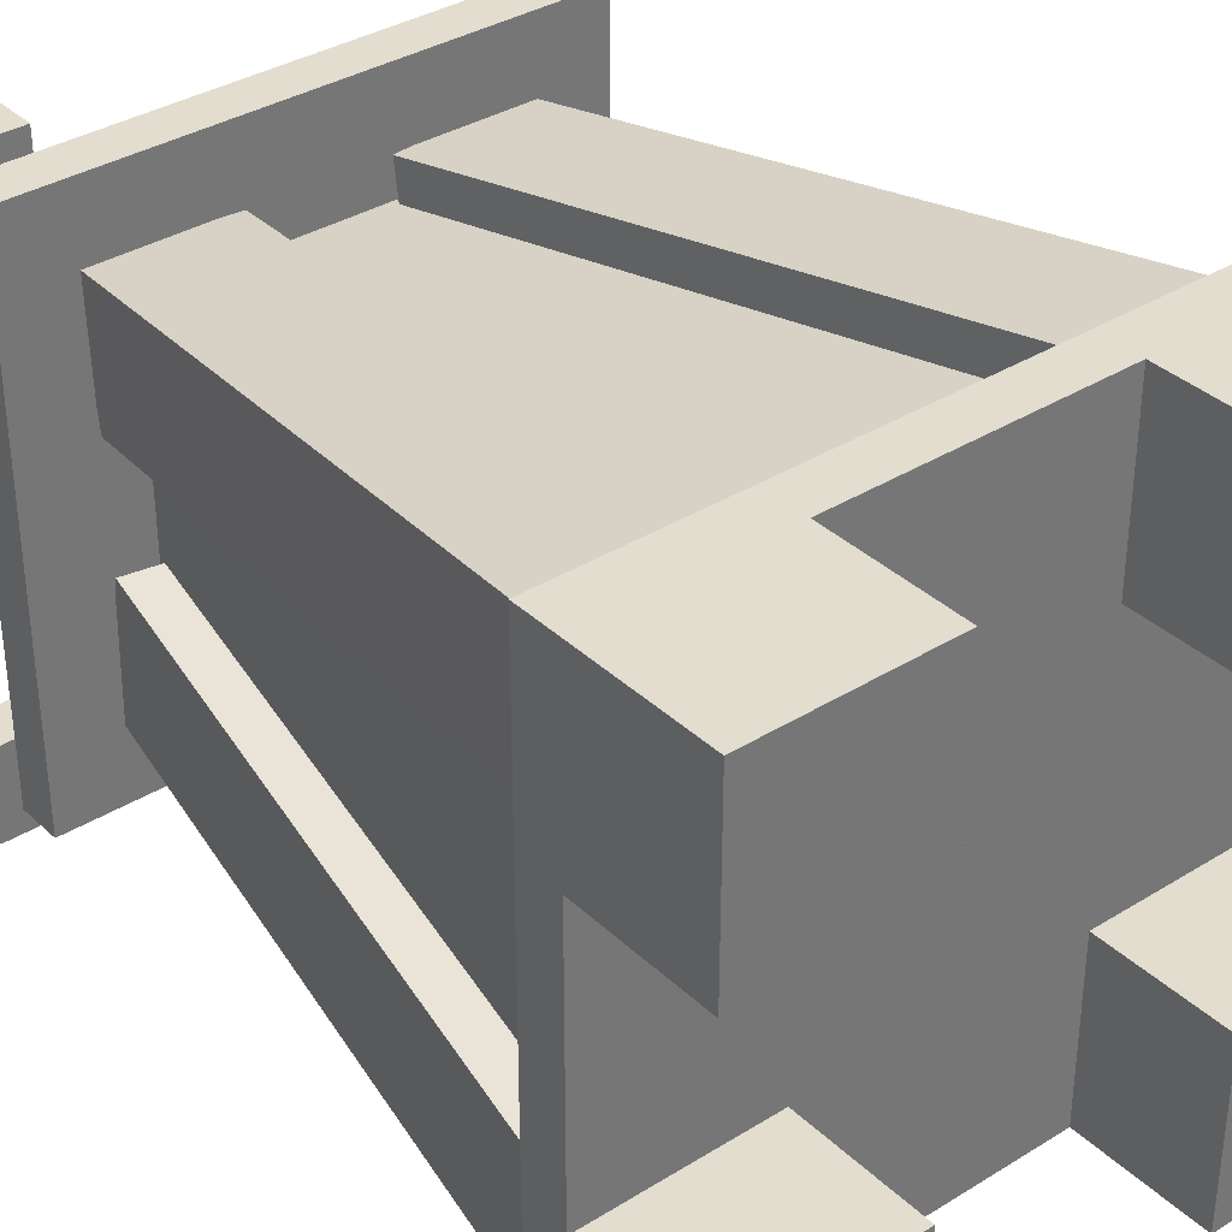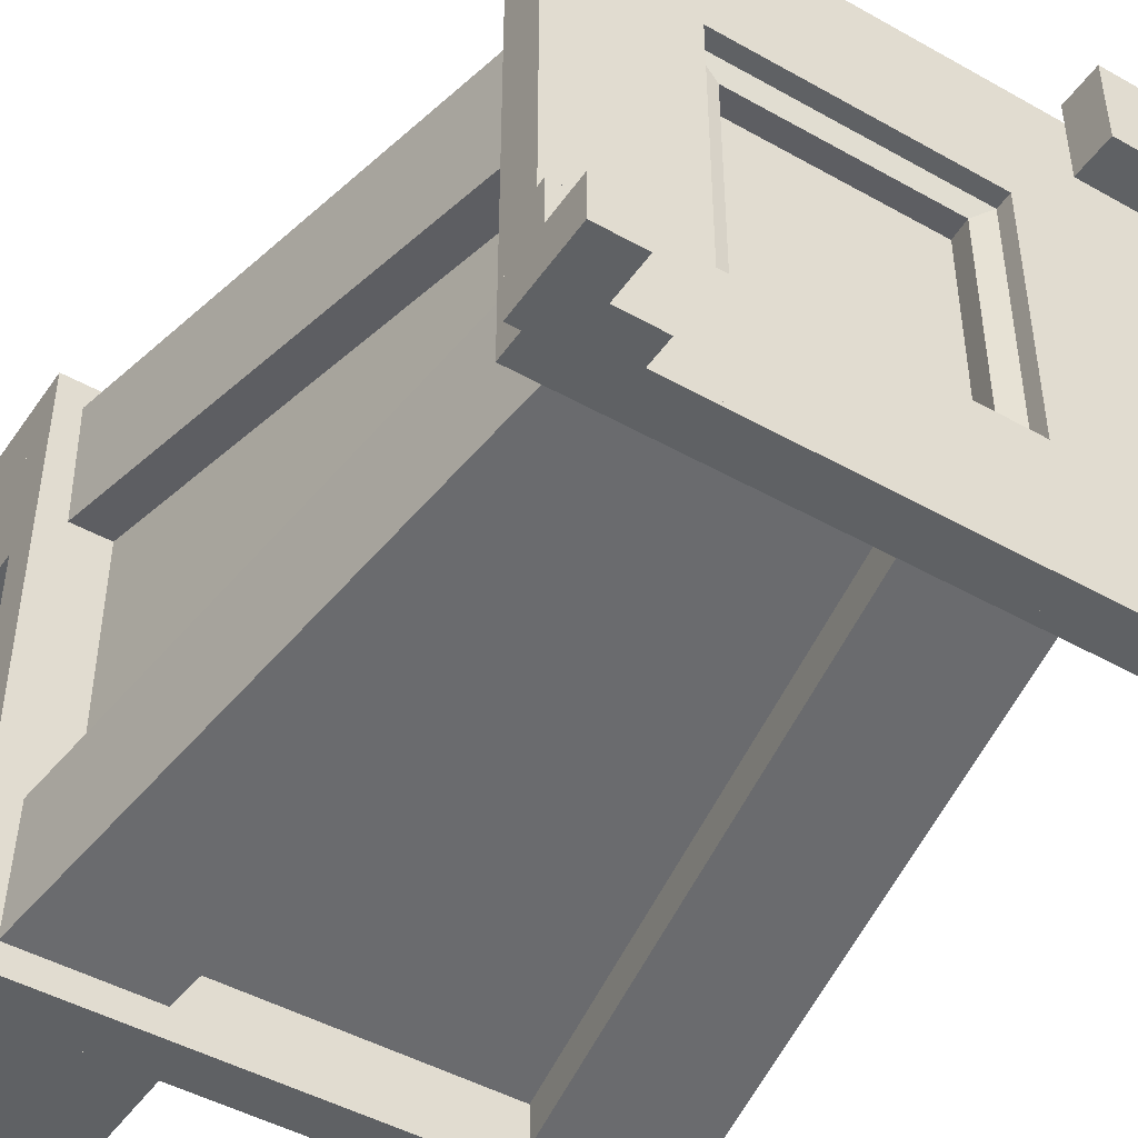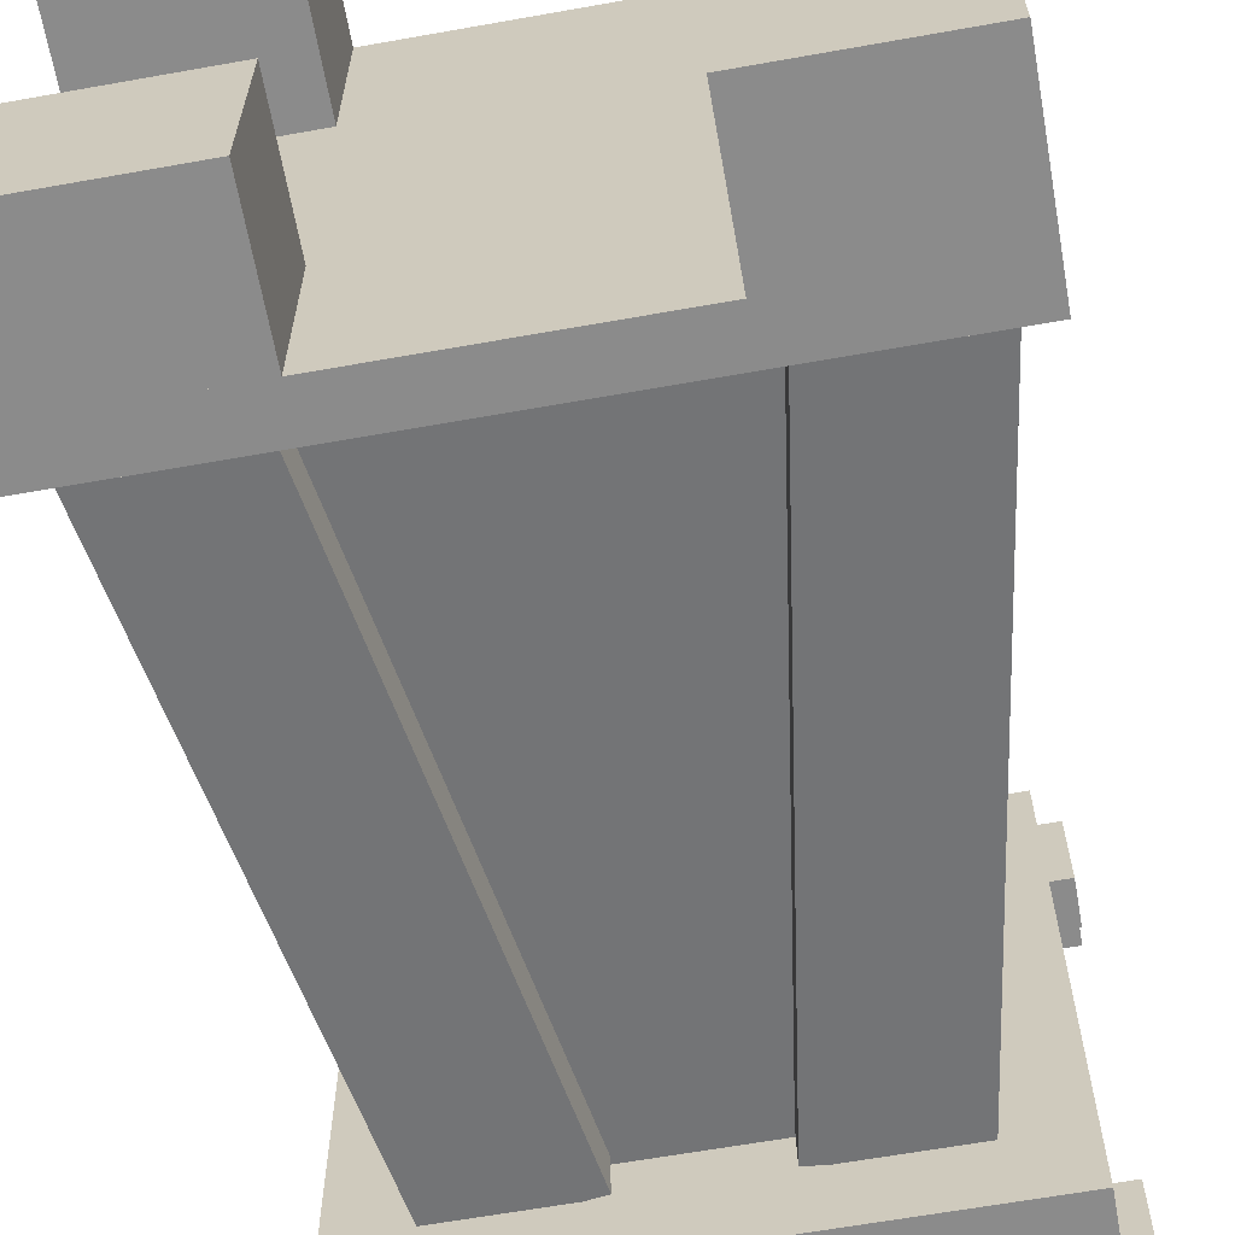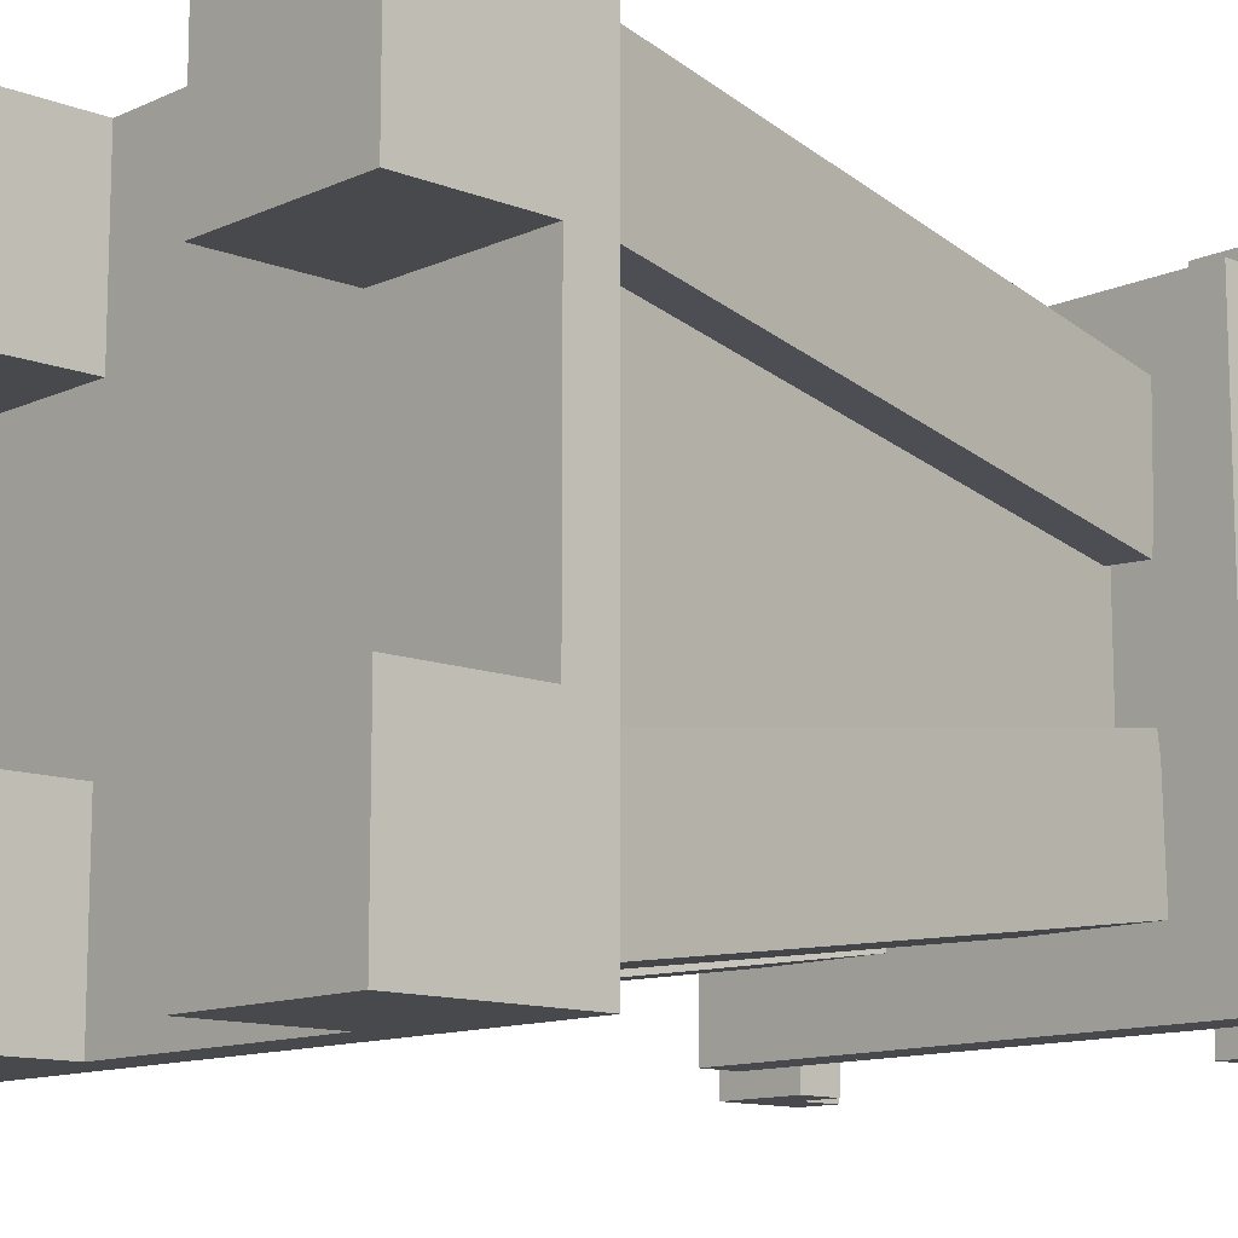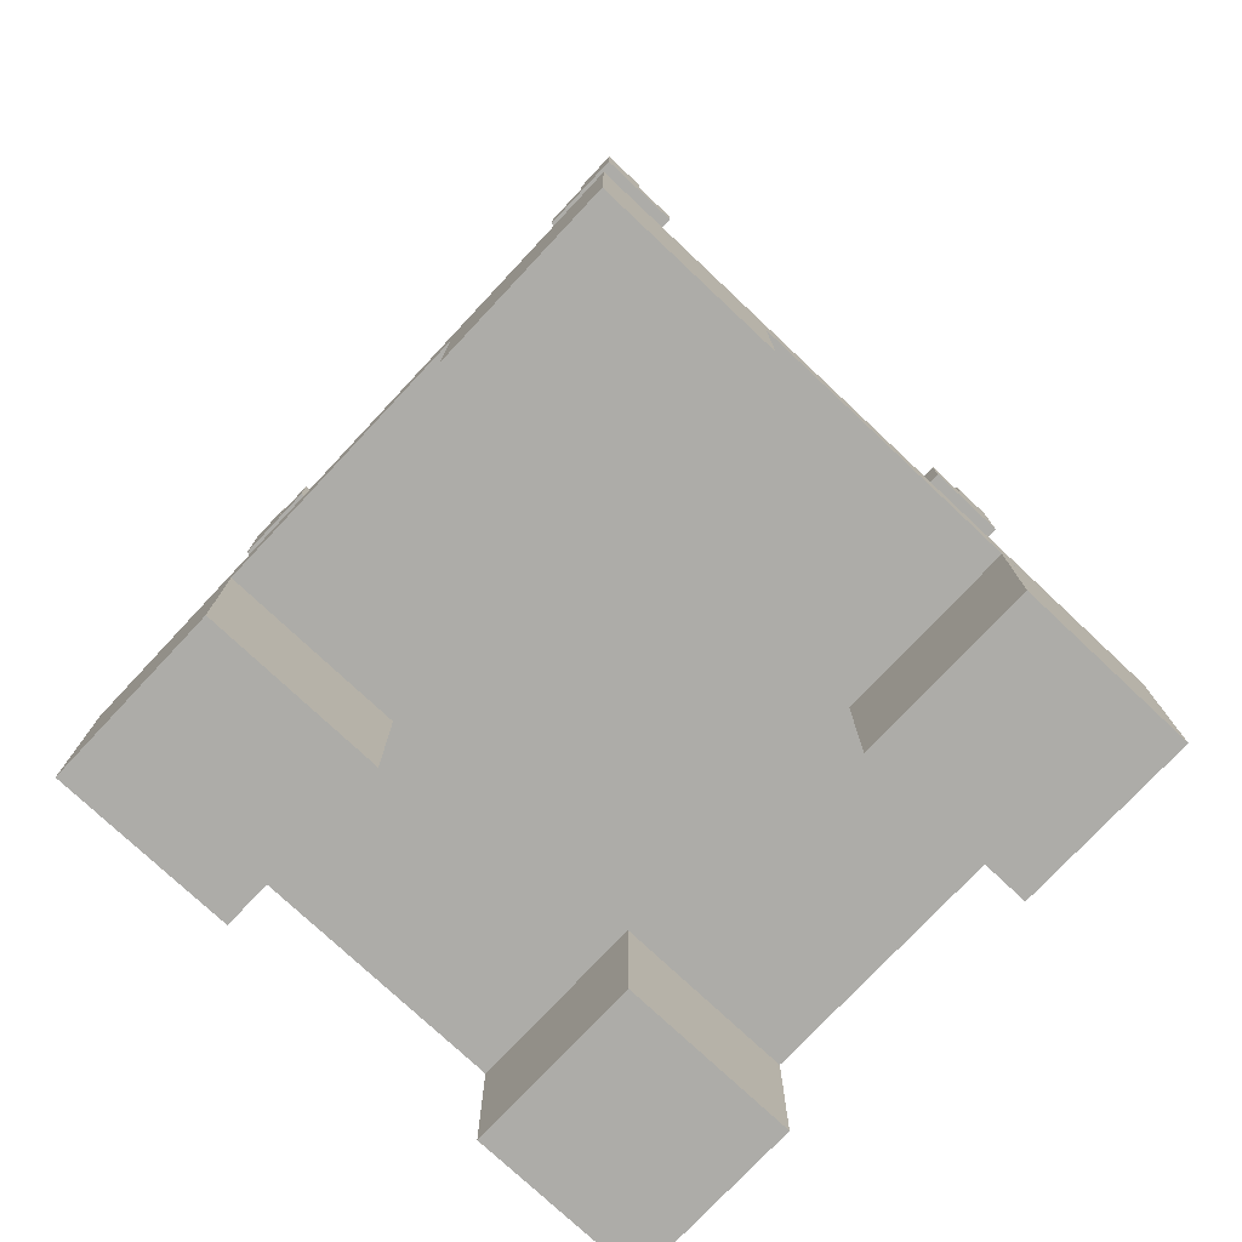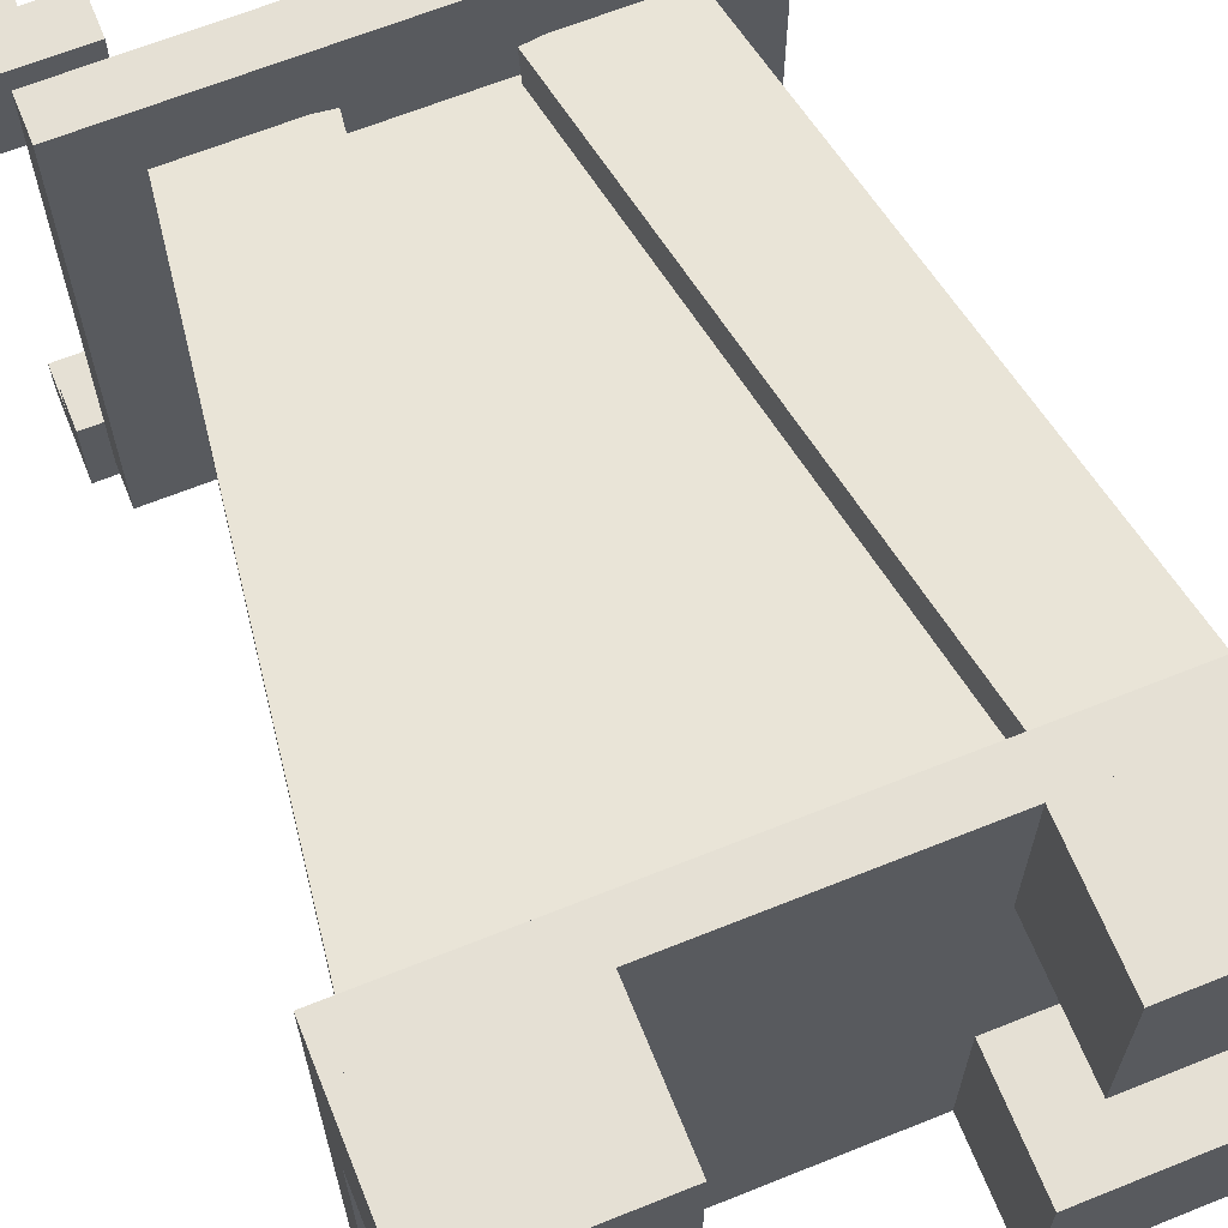
<metadata>
{"format":"obj","ext":"obj","renderer":"f3d","projection":"perspective","resolution":1024,"background":"white","views":[{"elev":35.5,"azim":-39.3,"up":"+Z"},{"elev":-46.3,"azim":147.2,"up":"+Z"},{"elev":-63.9,"azim":10.2,"up":"+Z"},{"elev":-12.0,"azim":47.0,"up":"+Z"},{"elev":-76.6,"azim":46.8,"up":"+Y"},{"elev":65.8,"azim":-22.0,"up":"+Z"}]}
</metadata>
<code>
o BlockIncenseAltar_(1)
v 0.6594 0.1594 0.8719
v 0.6594 -0 0.8719
v 0.8719 -0 0.8719
v 0.8719 0.1594 0.8719
v 0.8719 0.1594 0.6594
v 0.8719 -0 0.6594
v 0.6594 -0 0.6594
v 0.6594 0.1594 0.6594
v 0.6594 0.1594 0.3406
v 0.6594 0 0.3406
v 0.8719 0 0.3406
v 0.8719 0.1594 0.3406
v 0.8719 0.1594 0.1281
v 0.8719 0 0.1281
v 0.6594 0 0.1281
v 0.6594 0.1594 0.1281
v 0.1281 0.1594 0.8719
v 0.1281 -0 0.8719
v 0.3406 -0 0.8719
v 0.3406 0.1594 0.8719
v 0.3406 0.1594 0.6594
v 0.3406 -0 0.6594
v 0.1281 -0 0.6594
v 0.1281 0.1594 0.6594
v 0.1281 0.1594 0.3406
v 0.1281 0 0.3406
v 0.3406 0 0.3406
v 0.3406 0.1594 0.3406
v 0.3406 0.1594 0.1281
v 0.3406 0 0.1281
v 0.1281 0 0.1281
v 0.1281 0.1594 0.1281
v 0.1281 0.2125 0.8719
v 0.1281 0.1594 0.8719
v 0.8719 0.1594 0.8719
v 0.8719 0.2125 0.8719
v 0.8719 0.2125 0.1281
v 0.8719 0.1594 0.1281
v 0.1281 0.1594 0.1281
v 0.1281 0.2125 0.1281
v 0.3141 0.9846 0.3712
v 0.3141 0.1955 0.2603
v 0.6859 0.1955 0.2603
v 0.6859 0.9846 0.3712
v 0.6859 0.992 0.3186
v 0.6859 0.2029 0.2077
v 0.3141 0.2029 0.2077
v 0.3141 0.992 0.3186
v 0.6288 0.9846 0.6859
v 0.7397 0.1955 0.6859
v 0.7923 0.2029 0.6859
v 0.6814 0.992 0.6859
v 0.6814 0.992 0.3141
v 0.7923 0.2029 0.3141
v 0.7397 0.1955 0.3141
v 0.6288 0.9846 0.3141
v 0.3186 0.992 0.6859
v 0.2077 0.2029 0.6859
v 0.2603 0.1955 0.6859
v 0.3712 0.9846 0.6859
v 0.3712 0.9846 0.3141
v 0.2603 0.1955 0.3141
v 0.2077 0.2029 0.3141
v 0.3186 0.992 0.3141
v 0.3141 0.992 0.6814
v 0.3141 0.2029 0.7923
v 0.6859 0.2029 0.7923
v 0.6859 0.992 0.6814
v 0.6859 0.9846 0.6288
v 0.6859 0.1955 0.7397
v 0.3141 0.1955 0.7397
v 0.3141 0.9846 0.6288
v 0.5762 0.9529 0.733
v 0.6871 0.1714 0.8428
v 0.8449 0.1934 0.8397
v 0.734 0.9748 0.7299
v 0.734 0.9527 0.5721
v 0.8449 0.1712 0.6819
v 0.6871 0.1493 0.685
v 0.5762 0.9307 0.5752
v 0.5762 0.9307 0.4248
v 0.6871 0.1493 0.315
v 0.8449 0.1712 0.3181
v 0.734 0.9527 0.4279
v 0.734 0.9748 0.2701
v 0.8449 0.1934 0.1603
v 0.6871 0.1715 0.1572
v 0.5762 0.9529 0.267
v 0.266 0.9527 0.4279
v 0.1551 0.1712 0.3181
v 0.3129 0.1493 0.315
v 0.4238 0.9307 0.4248
v 0.4238 0.9529 0.267
v 0.3129 0.1714 0.1572
v 0.1551 0.1934 0.1603
v 0.266 0.9748 0.2701
v 0.266 0.9748 0.7299
v 0.1551 0.1934 0.8397
v 0.3129 0.1714 0.8428
v 0.4238 0.9529 0.733
v 0.4238 0.9307 0.5752
v 0.3129 0.1493 0.685
v 0.1551 0.1712 0.6819
v 0.266 0.9527 0.5721
v 0.1812 1.009 0.8187
v 0.1812 0.9563 0.8187
v 0.3406 0.9563 0.8187
v 0.3406 1.009 0.8187
v 0.3406 1.009 0.1812
v 0.3406 0.9563 0.1812
v 0.1812 0.9563 0.1812
v 0.1812 1.009 0.1812
v 0.6594 1.009 0.8187
v 0.6594 0.9563 0.8187
v 0.6594 0.9563 0.6594
v 0.6594 1.009 0.6594
v 0.3406 1.009 0.6594
v 0.3406 0.9563 0.6594
v 0.3406 0.9563 0.8187
v 0.3406 1.009 0.8187
v 0.6594 1.009 0.8187
v 0.6594 0.9563 0.8187
v 0.8187 0.9563 0.8187
v 0.8187 1.009 0.8187
v 0.8187 1.009 0.1812
v 0.8187 0.9563 0.1812
v 0.6594 0.9563 0.1812
v 0.6594 1.009 0.1812
v 0.6594 1.009 0.3406
v 0.6594 0.9563 0.3406
v 0.6594 0.9563 0.1812
v 0.6594 1.009 0.1812
v 0.3406 1.009 0.1812
v 0.3406 0.9563 0.1812
v 0.3406 0.9563 0.3406
v 0.3406 1.009 0.3406
v 0.7391 1.062 0.8453
v 0.7391 1.009 0.8453
v 0.8453 1.009 0.8453
v 0.8453 1.062 0.8453
v 0.8453 1.062 0.7391
v 0.8453 1.009 0.7391
v 0.7391 1.009 0.7391
v 0.7391 1.062 0.7391
v 0.7922 1.116 0.8453
v 0.7922 1.062 0.8453
v 0.8453 1.062 0.8453
v 0.8453 1.116 0.8453
v 0.8453 1.116 0.7922
v 0.8453 1.062 0.7922
v 0.7922 1.062 0.7922
v 0.7922 1.116 0.7922
v 0.1547 1.062 0.8453
v 0.1547 1.009 0.8453
v 0.2609 1.009 0.8453
v 0.2609 1.062 0.8453
v 0.2609 1.062 0.7391
v 0.2609 1.009 0.7391
v 0.1547 1.009 0.7391
v 0.1547 1.062 0.7391
v 0.1547 1.116 0.8453
v 0.1547 1.062 0.8453
v 0.2078 1.062 0.8453
v 0.2078 1.116 0.8453
v 0.2078 1.116 0.7922
v 0.2078 1.062 0.7922
v 0.1547 1.062 0.7922
v 0.1547 1.116 0.7922
v 0.7391 1.062 0.2609
v 0.7391 1.009 0.2609
v 0.8453 1.009 0.2609
v 0.8453 1.062 0.2609
v 0.8453 1.062 0.1547
v 0.8453 1.009 0.1547
v 0.7391 1.009 0.1547
v 0.7391 1.062 0.1547
v 0.7922 1.116 0.2078
v 0.7922 1.062 0.2078
v 0.8453 1.062 0.2078
v 0.8453 1.116 0.2078
v 0.8453 1.116 0.1547
v 0.8453 1.062 0.1547
v 0.7922 1.062 0.1547
v 0.7922 1.116 0.1547
v 0.1547 1.062 0.2609
v 0.1547 1.009 0.2609
v 0.2609 1.009 0.2609
v 0.2609 1.062 0.2609
v 0.2609 1.062 0.1547
v 0.2609 1.009 0.1547
v 0.1547 1.009 0.1547
v 0.1547 1.062 0.1547
v 0.1547 1.116 0.2078
v 0.1547 1.062 0.2078
v 0.2078 1.062 0.2078
v 0.2078 1.116 0.2078
v 0.2078 1.116 0.1547
v 0.2078 1.062 0.1547
v 0.1547 1.062 0.1547
v 0.1547 1.116 0.1547
v 0.3672 0.9563 0.6328
v 0.3672 0.9031 0.6328
v 0.6328 0.9031 0.6328
v 0.6328 0.9563 0.6328
v 0.6328 0.9563 0.3672
v 0.6328 0.9031 0.3672
v 0.3672 0.9031 0.3672
v 0.3672 0.9563 0.3672
v 0.3141 0.9846 0.3712
v 0.3141 0.1955 0.2603
v 0.6859 0.1955 0.2603
v 0.6859 0.9846 0.3712
v 0.6859 0.992 0.3186
v 0.6859 0.2029 0.2077
v 0.3141 0.2029 0.2077
v 0.3141 0.992 0.3186
v 0.6288 0.9846 0.6859
v 0.7397 0.1955 0.6859
v 0.7923 0.2029 0.6859
v 0.6814 0.992 0.6859
v 0.6814 0.992 0.3141
v 0.7923 0.2029 0.3141
v 0.7397 0.1955 0.3141
v 0.6288 0.9846 0.3141
v 0.3186 0.992 0.6859
v 0.2077 0.2029 0.6859
v 0.2603 0.1955 0.6859
v 0.3712 0.9846 0.6859
v 0.3712 0.9846 0.3141
v 0.2603 0.1955 0.3141
v 0.2077 0.2029 0.3141
v 0.3186 0.992 0.3141
v 0.3141 0.992 0.6814
v 0.3141 0.2029 0.7923
v 0.6859 0.2029 0.7923
v 0.6859 0.992 0.6814
v 0.6859 0.9846 0.6288
v 0.6859 0.1955 0.7397
v 0.3141 0.1955 0.7397
v 0.3141 0.9846 0.6288
v 0.7922 1.116 0.8453
v 0.7922 1.062 0.8453
v 0.8453 1.062 0.8453
v 0.8453 1.116 0.8453
v 0.8453 1.116 0.7922
v 0.8453 1.062 0.7922
v 0.7922 1.062 0.7922
v 0.7922 1.116 0.7922
v 0.1547 1.116 0.8453
v 0.1547 1.062 0.8453
v 0.2078 1.062 0.8453
v 0.2078 1.116 0.8453
v 0.2078 1.116 0.7922
v 0.2078 1.062 0.7922
v 0.1547 1.062 0.7922
v 0.1547 1.116 0.7922
v 0.7922 1.116 0.2078
v 0.7922 1.062 0.2078
v 0.8453 1.062 0.2078
v 0.8453 1.116 0.2078
v 0.8453 1.116 0.1547
v 0.8453 1.062 0.1547
v 0.7922 1.062 0.1547
v 0.7922 1.116 0.1547
v 0.1547 1.116 0.2078
v 0.1547 1.062 0.2078
v 0.2078 1.062 0.2078
v 0.2078 1.116 0.2078
v 0.2078 1.116 0.1547
v 0.2078 1.062 0.1547
v 0.1547 1.062 0.1547
v 0.1547 1.116 0.1547
f 1 2 3 4
f 5 6 7 8
f 8 1 4 5
f 2 7 6 3
f 5 4 3 6
f 8 7 2 1
f 9 10 11 12
f 13 14 15 16
f 16 9 12 13
f 10 15 14 11
f 13 12 11 14
f 16 15 10 9
f 17 18 19 20
f 21 22 23 24
f 24 17 20 21
f 18 23 22 19
f 21 20 19 22
f 24 23 18 17
f 25 26 27 28
f 29 30 31 32
f 32 25 28 29
f 26 31 30 27
f 29 28 27 30
f 32 31 26 25
f 33 34 35 36
f 37 38 39 40
f 40 33 36 37
f 34 39 38 35
f 37 36 35 38
f 40 39 34 33
f 41 42 43 44
f 45 46 47 48
f 48 41 44 45
f 42 47 46 43
f 45 44 43 46
f 48 47 42 41
f 49 50 51 52
f 53 54 55 56
f 56 49 52 53
f 50 55 54 51
f 53 52 51 54
f 56 55 50 49
f 57 58 59 60
f 61 62 63 64
f 64 57 60 61
f 58 63 62 59
f 61 60 59 62
f 64 63 58 57
f 65 66 67 68
f 69 70 71 72
f 72 65 68 69
f 66 71 70 67
f 69 68 67 70
f 72 71 66 65
f 73 74 75 76
f 77 78 79 80
f 80 73 76 77
f 74 79 78 75
f 77 76 75 78
f 80 79 74 73
f 81 82 83 84
f 85 86 87 88
f 88 81 84 85
f 82 87 86 83
f 85 84 83 86
f 88 87 82 81
f 89 90 91 92
f 93 94 95 96
f 96 89 92 93
f 90 95 94 91
f 93 92 91 94
f 96 95 90 89
f 97 98 99 100
f 101 102 103 104
f 104 97 100 101
f 98 103 102 99
f 101 100 99 102
f 104 103 98 97
f 105 106 107 108
f 109 110 111 112
f 112 105 108 109
f 106 111 110 107
f 109 108 107 110
f 112 111 106 105
f 113 114 115 116
f 117 118 119 120
f 120 113 116 117
f 114 119 118 115
f 117 116 115 118
f 120 119 114 113
f 121 122 123 124
f 125 126 127 128
f 128 121 124 125
f 122 127 126 123
f 125 124 123 126
f 128 127 122 121
f 129 130 131 132
f 133 134 135 136
f 136 129 132 133
f 130 135 134 131
f 133 132 131 134
f 136 135 130 129
f 137 138 139 140
f 141 142 143 144
f 144 137 140 141
f 138 143 142 139
f 141 140 139 142
f 144 143 138 137
f 145 146 147 148
f 149 150 151 152
f 152 145 148 149
f 146 151 150 147
f 149 148 147 150
f 152 151 146 145
f 153 154 155 156
f 157 158 159 160
f 160 153 156 157
f 154 159 158 155
f 157 156 155 158
f 160 159 154 153
f 161 162 163 164
f 165 166 167 168
f 168 161 164 165
f 162 167 166 163
f 165 164 163 166
f 168 167 162 161
f 169 170 171 172
f 173 174 175 176
f 176 169 172 173
f 170 175 174 171
f 173 172 171 174
f 176 175 170 169
f 177 178 179 180
f 181 182 183 184
f 184 177 180 181
f 178 183 182 179
f 181 180 179 182
f 184 183 178 177
f 185 186 187 188
f 189 190 191 192
f 192 185 188 189
f 186 191 190 187
f 189 188 187 190
f 192 191 186 185
f 193 194 195 196
f 197 198 199 200
f 200 193 196 197
f 194 199 198 195
f 197 196 195 198
f 200 199 194 193
f 201 202 203 204
f 205 206 207 208
f 208 201 204 205
f 202 207 206 203
f 205 204 203 206
f 208 207 202 201
f 209 210 211 212
f 213 214 215 216
f 216 209 212 213
f 210 215 214 211
f 213 212 211 214
f 216 215 210 209
f 217 218 219 220
f 221 222 223 224
f 224 217 220 221
f 218 223 222 219
f 221 220 219 222
f 224 223 218 217
f 225 226 227 228
f 229 230 231 232
f 232 225 228 229
f 226 231 230 227
f 229 228 227 230
f 232 231 226 225
f 233 234 235 236
f 237 238 239 240
f 240 233 236 237
f 234 239 238 235
f 237 236 235 238
f 240 239 234 233
f 241 242 243 244
f 245 246 247 248
f 248 241 244 245
f 242 247 246 243
f 245 244 243 246
f 248 247 242 241
f 249 250 251 252
f 253 254 255 256
f 256 249 252 253
f 250 255 254 251
f 253 252 251 254
f 256 255 250 249
f 257 258 259 260
f 261 262 263 264
f 264 257 260 261
f 258 263 262 259
f 261 260 259 262
f 264 263 258 257
f 265 266 267 268
f 269 270 271 272
f 272 265 268 269
f 266 271 270 267
f 269 268 267 270
f 272 271 266 265

</code>
